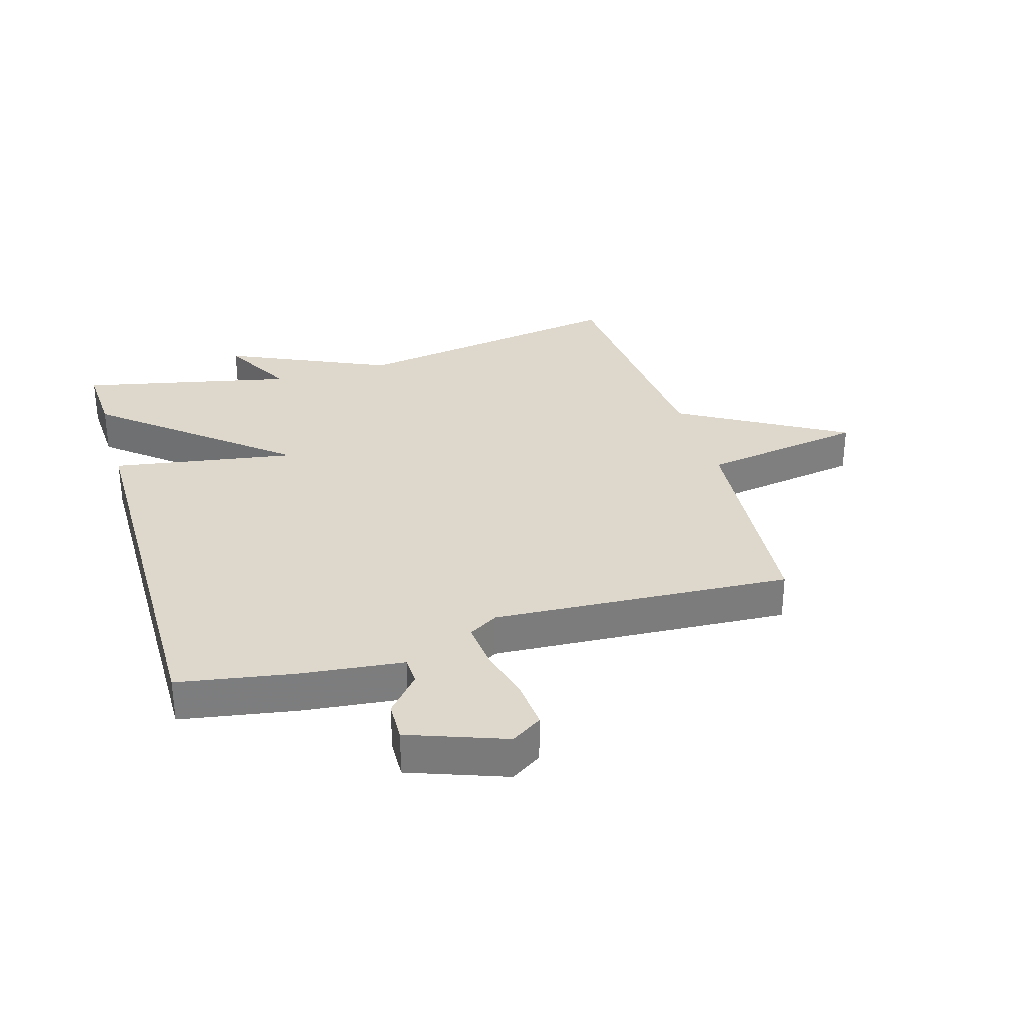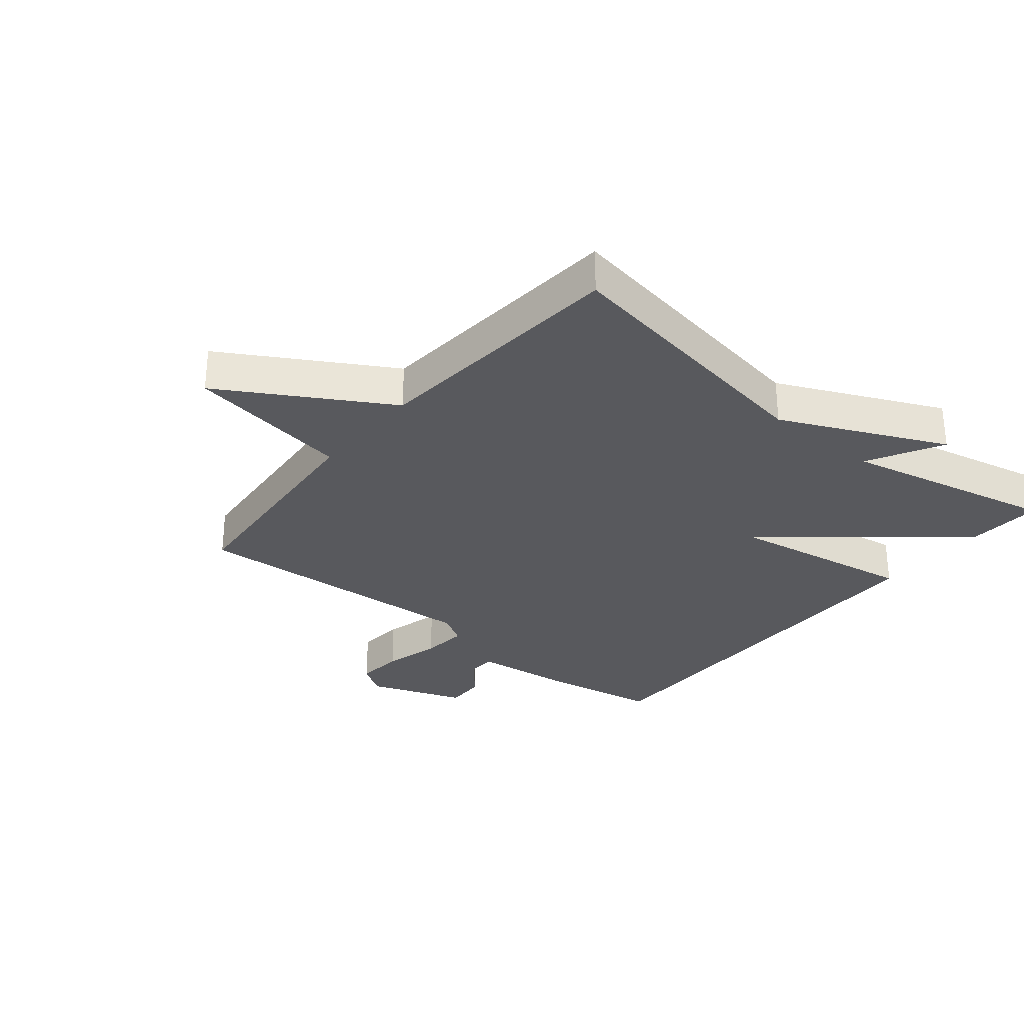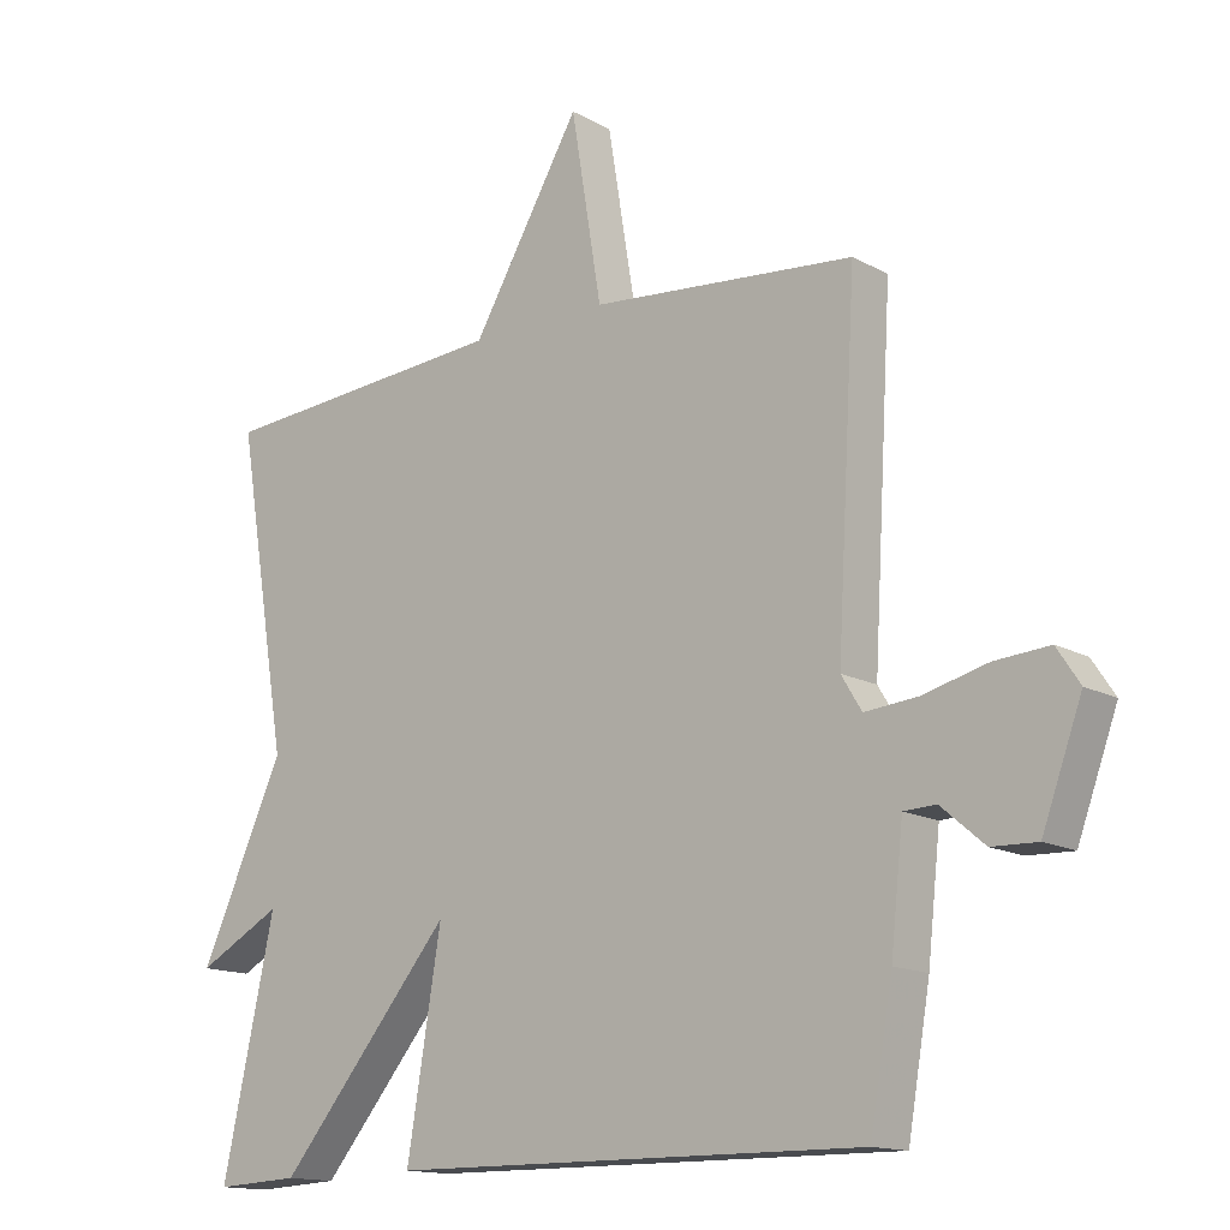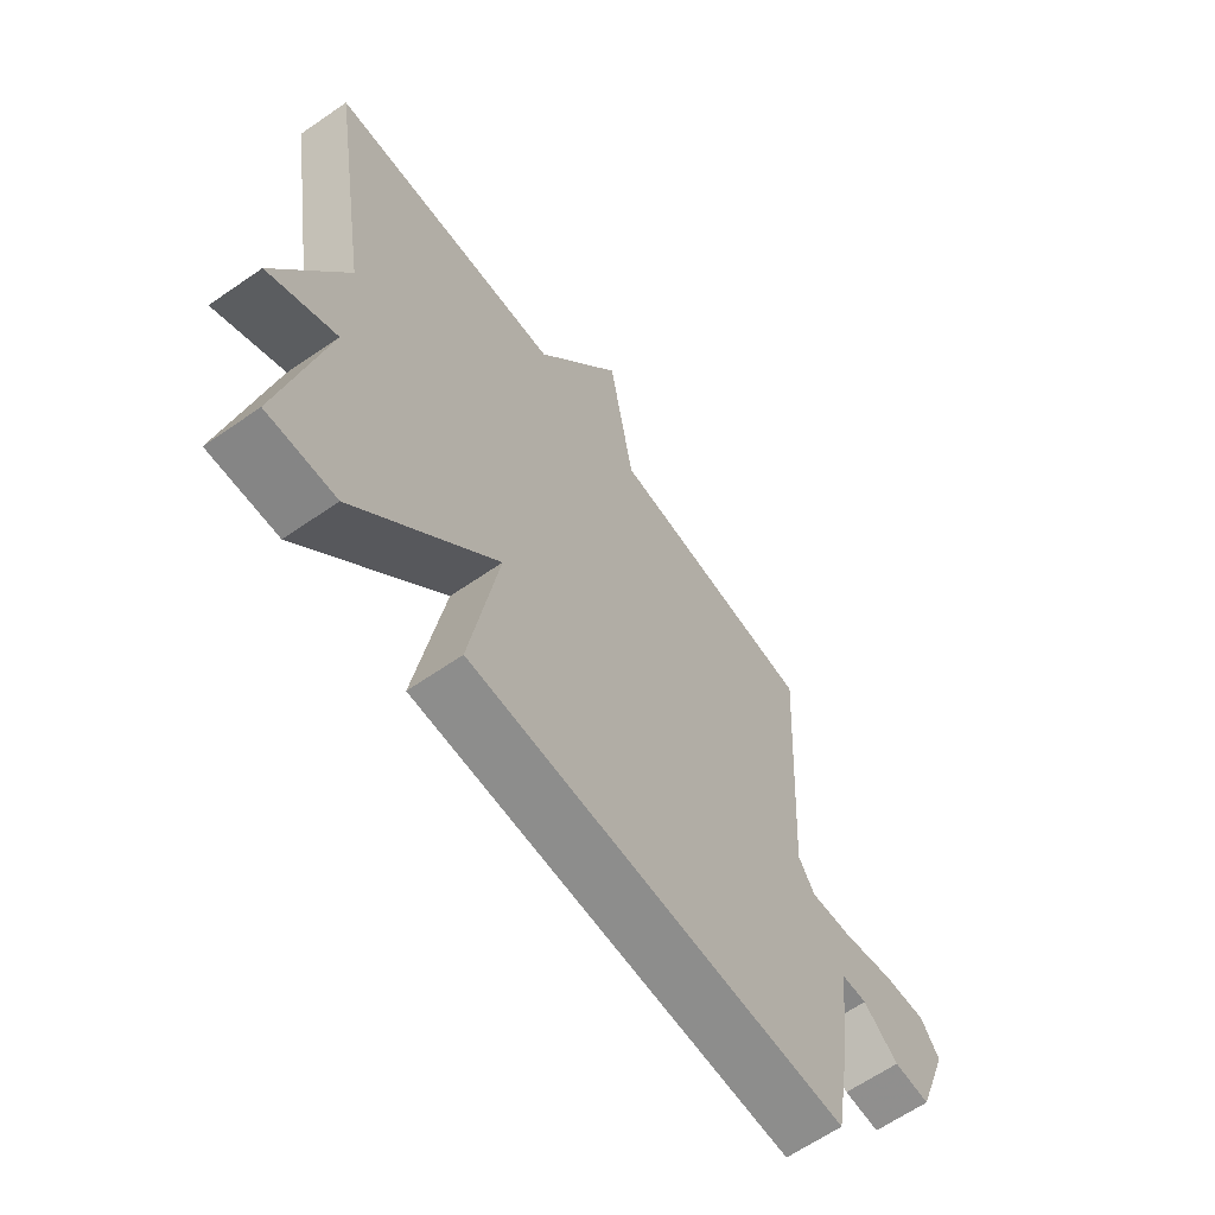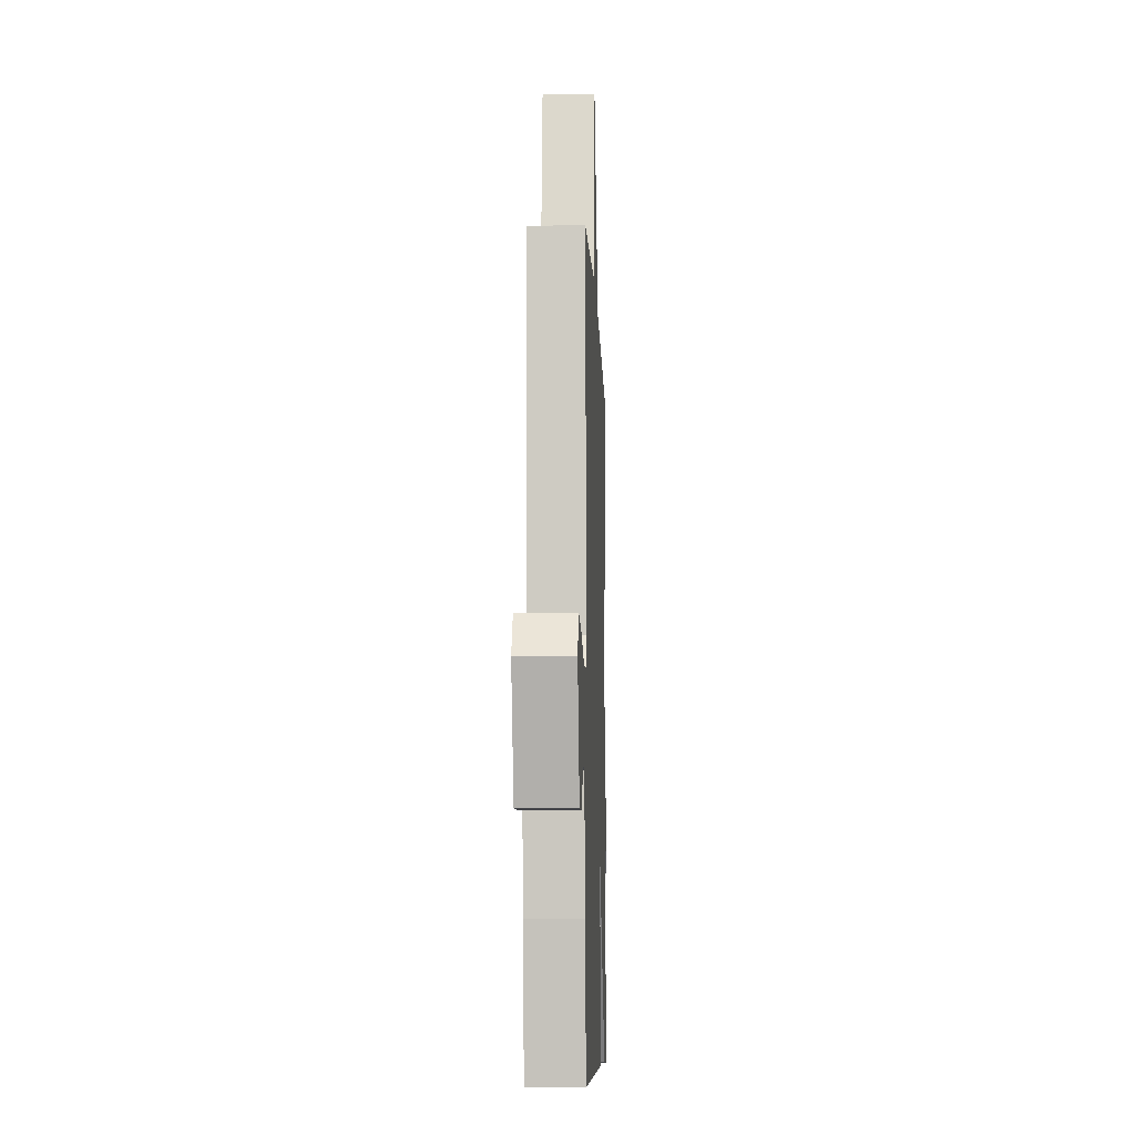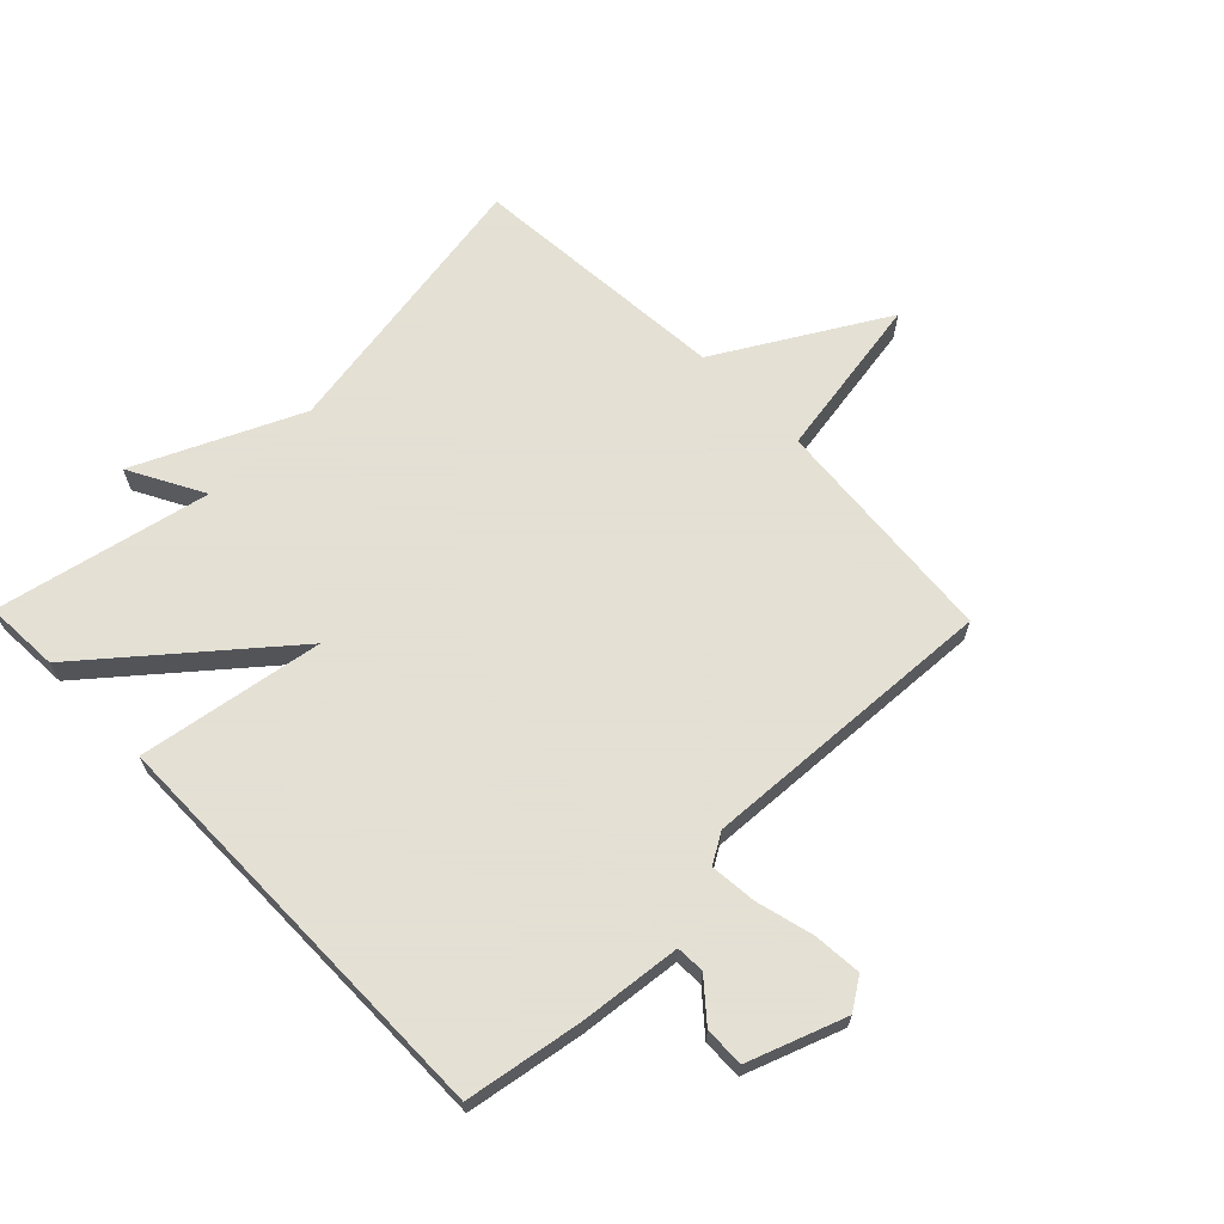
<metadata>
{"format":"obj","ext":"obj","renderer":"f3d","projection":"perspective","resolution":1024,"background":"white","views":[{"elev":31.4,"azim":-106.5,"up":"+Y"},{"elev":-30.2,"azim":50.6,"up":"+Y"},{"elev":-14.5,"azim":-139.8,"up":"+Z"},{"elev":-64.0,"azim":124.9,"up":"+Z"},{"elev":-8.6,"azim":-87.9,"up":"+Z"},{"elev":66.2,"azim":-134.3,"up":"+Y"}]}
</metadata>
<code>
v -0.5 0.07 -0.5
v -0.532 0.07 -0.312
v -0.55 0.07 -0.147
v -0.596 0.07 -0.145
v -0.658 0.07 -0.198
v -0.723 0.07 -0.2
v -0.78 0.07 -0.044
v -0.747 0.07 0.006
v -0.669 0.07 0
v -0.576 0.07 -0.024
v -0.501 0.07 -0.031
v -0.472 0.07 0.017
v -0.5 0.07 0.5
v -0.122 0.07 0.533
v -0.078 0.07 0.8
v 0.078 0.07 0.533
v 0.5 0.07 0.5
v 0.425 0.07 0.046
v 0.546 0.07 -0.219
v 0.425 0.07 -0.154
v 0.5 0.07 -0.5
v 0.379 0.07 -0.494
v 0.13 0.07 -0.196
v 0.179 0.07 -0.494
v -0.5 0 -0.5
v -0.532 0 -0.312
v -0.55 0 -0.147
v -0.596 0 -0.145
v -0.658 0 -0.198
v -0.723 0 -0.2
v -0.78 0 -0.044
v -0.747 0 0.006
v -0.669 0 0
v -0.576 0 -0.024
v -0.501 0 -0.031
v -0.472 0 0.017
v -0.5 0 0.5
v -0.122 0 0.533
v -0.078 0 0.8
v 0.078 0 0.533
v 0.5 0 0.5
v 0.425 0 0.046
v 0.546 0 -0.219
v 0.425 0 -0.154
v 0.5 0 -0.5
v 0.379 0 -0.494
v 0.13 0 -0.196
v 0.179 0 -0.494
f 1 2 3
f 24 1 3
f 23 24 3
f 20 21 22 23
f 20 23 3
f 18 19 20
f 18 20 3 4
f 16 17 18 4
f 14 15 16
f 12 13 14 16
f 11 12 16
f 11 16 4 5
f 5 6 7
f 11 5 7
f 10 11 7
f 7 8 9 10
f 27 26 25
f 27 25 48
f 27 48 47
f 47 46 45 44
f 27 47 44
f 44 43 42
f 28 27 44 42
f 28 42 41 40
f 40 39 38
f 40 38 37 36
f 40 36 35
f 29 28 40 35
f 31 30 29
f 31 29 35
f 31 35 34
f 34 33 32 31
f 1 25 26 2
f 2 26 27 3
f 3 27 28 4
f 4 28 29 5
f 5 29 30 6
f 6 30 31 7
f 7 31 32 8
f 8 32 33 9
f 9 33 34 10
f 10 34 35 11
f 11 35 36 12
f 12 36 37 13
f 13 37 38 14
f 14 38 39 15
f 15 39 40 16
f 16 40 41 17
f 17 41 42 18
f 18 42 43 19
f 19 43 44 20
f 20 44 45 21
f 21 45 46 22
f 22 46 47 23
f 23 47 48 24
f 24 48 25 1

</code>
